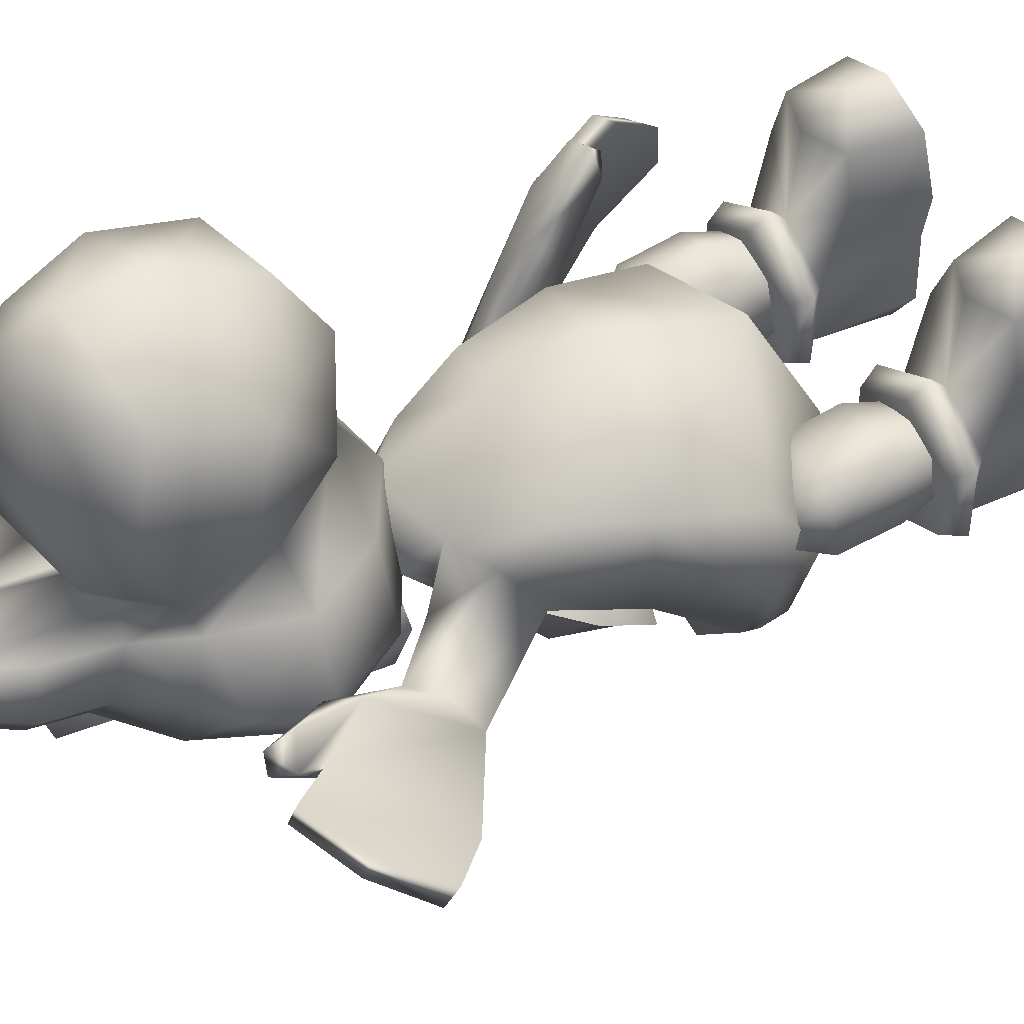
<metadata>
{"format":"obj","ext":"obj","renderer":"f3d","projection":"perspective","resolution":1024,"background":"white","views":[{"elev":48.9,"azim":-123.0,"up":"+Z"}]}
</metadata>
<code>
g Yoshi_ByeByeAnime6
v 0.6699 1.239 -0.3712
v 0.7528 1.553 -0.07788
v 0.3657 1.236 -0.1363
v 0.3193 0.9061 -0.1499
v 0.6583 0.8858 -0.4088
v 0.421 1.228 0.1732
v 0.4124 0.8993 0.2113
v 0.3862 0.5199 -0.1457
v 0.4598 0.5242 0.08877
v 0.6548 0.5194 0.1687
v 0.6907 0.8915 0.2929
v 0.9004 0.881 0.2032
v 0.8104 0.5112 0.08642
v 0.9591 0.884 -0.09729
v 0.9078 1.251 0.1692
v 0.7029 1.245 0.2384
v 0.9694 1.248 -0.1039
v 0.6699 1.239 -0.3712
v 0.6583 0.8858 -0.4088
v 0.8587 0.5041 -0.08817
v 0.6364 0.5044 -0.3537
v 0.6364 0.5044 -0.3537
v 0.2575 2.747 -0.3825
v 0.582 2.498 -0.351
v 0.06096 2.012 -0.06702
v -0.1503 2.686 -0.3645
v -0.4636 2.26 -0.5227
v 0.654 1.97 -0.5039
v 0.3782 1.659 -0.8776
v -0.3624 1.852 -0.8901
v -0.008309 1.685 -1.005
v -0.3624 1.852 -0.8901
v -0.2867 1.91 -0.9083
v -0.382 2.28 -0.5842
v -0.4636 2.26 -0.5227
v -0.1503 2.686 -0.3645
v -0.1218 2.6 -0.4759
v 0.2185 2.693 -0.4672
v 0.2575 2.747 -0.3825
v 0.01406 1.758 -0.9376
v -0.008309 1.685 -1.005
v 0.582 2.498 -0.351
v 0.5296 2.451 -0.4463
v 0.5961 2.034 -0.5637
v 0.654 1.97 -0.5039
v 0.3782 1.659 -0.8776
v 0.3339 1.754 -0.8952
v 0.2233 2.59 -0.7894
v 0.2185 2.693 -0.4672
v -0.1218 2.6 -0.4759
v -0.195 2.37 -0.8225
v -0.382 2.28 -0.5842
v -0.2867 1.91 -0.9083
v 0.09773 2.089 -1.068
v 0.1725 2.38 -1.004
v 0.01406 1.758 -0.9376
v 0.5296 2.451 -0.4463
v 0.4827 2.194 -0.811
v 0.5961 2.034 -0.5637
v 0.3339 1.754 -0.8952
v 0.9851 -0.1163 -0.2051
v 0.9036 0.4274 -0.3091
v 0.8189 -0.1183 -0.4669
v 0.6191 0.4328 -0.4617
v 0.6001 -0.1128 -0.5395
v 0.9774 -0.103 0.2247
v 0.9288 0.4386 0.09297
v 1.031 -0.0961 0.5178
v 0.95 0.3246 0.5505
v 0.873 0.3166 0.8557
v 0.6191 0.4553 0.2884
v 0.9166 -0.08177 0.861
v 0.6225 0.5276 -0.547
v 1.02 0.5203 -0.3258
v 0.6273 0.6642 -0.479
v 0.9653 0.6577 -0.2998
v 0.6273 0.6881 0.3159
v 0.9653 0.6697 0.1006
v 0.2892 0.6935 0.09986
v 0.2892 0.6814 -0.3005
v 0.2253 0.5621 0.134
v 0.2253 0.5482 -0.3267
v 0.6225 0.5276 -0.547
v 0.3346 0.4473 -0.3097
v 0.6191 0.4328 -0.4617
v 0.3812 -0.1029 -0.4673
v 0.6001 -0.1128 -0.5395
v 0.215 -0.08922 -0.206
v 0.2227 -0.07656 0.2239
v 0.3095 0.4603 0.09232
v 0.2793 0.3481 0.5498
v 0.1694 -0.06586 0.5169
v 0.3624 0.3345 0.8551
v 0.2835 -0.05954 0.8604
v 0.6225 0.5559 0.392
v 1.02 0.5342 0.1348
v 0.6089 0.4229 0.8525
v 0.6083 0.1687 0.9955
v 0.6001 -0.06698 0.9829
v 0.3812 -0.1029 -0.4673
v 0.215 -0.08922 -0.206
v 0.9851 -0.1163 -0.2051
v 0.8189 -0.1183 -0.4669
v 0.9774 -0.103 0.2247
v 0.2227 -0.07656 0.2239
v 1.031 -0.0961 0.5178
v 0.1694 -0.06586 0.5169
v 0.9166 -0.08177 0.861
v 0.2835 -0.05954 0.8604
v 0.6001 -0.06698 0.9829
v 0.6001 -0.1128 -0.5395
v 0.8833 2.238 -0.09
v 1.039 1.948 0.1885
v 0.8904 1.886 0.2051
v 1.184 1.869 0.01862
v 0.9955 2.215 -0.2536
v 0.9551 2.196 -0.4115
v 1.211 1.755 -0.1195
v 0.6695 2.701 -0.2124
v 0.7432 2.246 -0.1891
v 1.011 1.647 -0.1177
v 0.8828 1.713 0.02979
v 0.6064 2.704 0.1942
v 0.6318 2.768 -0.03965
v 0.7995 2.23 0.1923
v 0.8828 1.713 0.02979
v 0.7432 2.246 -0.1891
v 0.6695 2.701 -0.2124
v 0.5802 2.911 -0.073
v 0.2873 2.963 -0.2882
v 0.6938 1.76 -0.2761
v 0.7432 2.246 -0.1891
v 0.7995 2.23 0.1923
v 0.747 1.774 0.4289
v 0.03903 1.983 -0.6881
v 0.6318 2.768 -0.03965
v 0.6064 2.704 0.1942
v 0.6908 2.31 0.3719
v 0.673 1.222 -0.2858
v 0.2395 1.233 -1.099
v -0.06029 1.573 -1.12
v -0.09946 1.394 -1.556
v 0.1804 1.004 -1.019
v 0.4249 0.9388 -0.2098
v 0.6618 1.252 0.376
v 0.07874 1.111 -1.284
v -0.2309 0.9316 -0.9012
v 0.1804 1.004 -1.019
v 0.07874 1.111 -1.284
v 0.4249 0.9388 -0.2098
v -0.2597 0.876 -0.048
v -0.1644 1.294 0.7557
v 0.6618 1.252 0.376
v 0.747 1.774 0.4289
v 0.01806 2.003 0.8667
v 0.6908 2.31 0.3719
v 0.1444 2.477 0.682
v 0.6064 2.704 0.1942
v -0.1613 1.174 -1.288
v -0.09946 1.394 -1.556
v 0.2946 3.028 0.274
v 0.5802 2.911 -0.073
v -0.8215 1.263 -0.2307
v -0.2309 0.9316 -0.9012
v -0.5506 1.195 -1.031
v -0.4014 1.236 -1.292
v -0.8944 1.656 0.3498
v -0.7159 2.155 0.4042
v -0.4039 2.595 0.3534
v -0.1294 2.897 0.1793
v -0.000411 3.062 -0.08277
v -0.1613 1.174 -1.288
v -0.09946 1.394 -1.556
v 1.393 0.8728 0.3667
v 1.443 1.251 0.1671
v 1.247 1.15 0.09109
v 1.241 0.7895 0.3494
v 1.127 0.8841 0.7141
v 1.28 0.98 0.7058
v 1.387 1.407 0.4473
v 1.152 1.597 0.6706
v 1.155 1.249 0.9491
v 1.028 1.54 0.6602
v 1.018 1.172 0.9528
v 0.9696 1.324 0.8978
v 1.045 1.451 0.9742
v 1.184 1.869 0.01862
v 1.039 1.948 0.1885
v 0.8848 1.782 0.6167
v 0.9087 1.434 1.02
v 1.211 1.755 -0.1195
v 0.8904 1.886 0.2051
v 1.011 1.647 -0.1177
v 1.127 0.8841 0.7141
v 1.241 0.7895 0.3494
v 1.247 1.15 0.09109
v 1.018 1.172 0.9528
v 1.028 1.54 0.6602
v 1.011 1.647 -0.1177
v 0.7957 1.63 0.5024
v 0.9696 1.324 0.8978
v 0.8108 1.424 0.8977
v 0.8848 1.782 0.6167
v 0.9087 1.434 1.02
v 0.8828 1.713 0.02979
v 0.8904 1.886 0.2051
v -0.3252 3.116 -0.01458
v -0.6263 3.432 0.02182
v -0.6147 3.465 -0.1365
v -0.767 3.371 -0.291
v -0.3465 3.064 -0.2454
v -0.4264 2.946 -0.3714
v -0.9115 3.265 -0.3187
v -0.08166 2.872 -0.2645
v -0.463 2.56 -0.2094
v -0.9553 3.205 -0.1038
v -0.8244 3.286 0.0332
v -0.1294 2.897 0.1793
v -0.1143 2.962 -0.05517
v -0.3878 2.763 0.1307
v -0.8244 3.286 0.0332
v -0.463 2.56 -0.2094
v -0.08166 2.872 -0.2645
v 0.2873 2.963 -0.2882
v -0.000411 3.062 -0.08277
v -0.6542 2.11 -0.2988
v -0.463 2.56 -0.2094
v -0.3878 2.763 0.1307
v -0.7159 2.155 0.4042
v 0.03903 1.983 -0.6881
v -0.1143 2.962 -0.05517
v -0.1294 2.897 0.1793
v -0.4039 2.595 0.3534
v -0.8978 1.631 -0.3123
v -0.4883 1.422 -1.111
v -0.06029 1.573 -1.12
v -0.09946 1.394 -1.556
v -0.5506 1.195 -1.031
v -0.8215 1.263 -0.2307
v -0.8944 1.656 0.3498
v -0.4014 1.236 -1.292
v -1.678 3.876 -0.02253
v -1.716 3.813 0.1355
v -1.44 3.538 -0.07577
v -1.384 3.669 -0.2595
v -1.515 4.097 0.3178
v -1.471 4.136 0.147
v -1.161 3.891 -0.1763
v -0.8667 3.99 0.03613
v -1.13 4.285 0.2413
v -0.8871 3.94 0.1626
v -1.162 4.246 0.3896
v -1.018 4.161 0.3629
v -0.9048 4.246 0.2762
v -0.767 3.371 -0.291
v -0.6147 3.465 -0.1365
v -0.6297 3.821 0.1916
v -0.8715 4.24 0.4174
v -0.9115 3.265 -0.3187
v -0.9553 3.205 -0.1038
v -0.6263 3.432 0.02182
v -1.162 4.246 0.3896
v -0.8871 3.94 0.1626
v -1.44 3.538 -0.07577
v -1.515 4.097 0.3178
v -1.716 3.813 0.1355
v -0.9553 3.205 -0.1038
v -0.7719 3.699 0.2872
v -1.018 4.161 0.3629
v -0.8804 4.092 0.4689
v -0.6297 3.821 0.1916
v -0.8715 4.24 0.4174
v -0.8244 3.286 0.0332
v -0.6263 3.432 0.02182
v -0.683 1.286 -0.3727
v -0.3349 1.261 -0.1371
v -0.7443 1.606 -0.07946
v -0.3571 0.9298 -0.1506
v -0.6962 0.9333 -0.4103
v -0.4367 1.258 0.1723
v -0.4512 0.9296 0.2104
v -0.4509 0.5492 -0.1466
v -0.5246 0.5587 0.08773
v -0.7196 0.5676 0.1673
v -0.7295 0.9413 0.2914
v -0.9393 0.9456 0.2012
v -0.8751 0.5703 0.08465
v -0.9969 0.9527 -0.09936
v -0.9206 1.315 0.1673
v -0.7168 1.295 0.2369
v -0.9817 1.316 -0.106
v -0.683 1.286 -0.3727
v -0.6962 0.9333 -0.4103
v -0.9235 0.5667 -0.09006
v -0.7012 0.5513 -0.3551
v -0.7012 0.5513 -0.3551
v -1.093 -0.04331 -0.2073
v -0.9266 -0.05702 -0.4687
v -0.9732 0.4933 -0.3111
v -0.6887 0.4787 -0.4631
v -0.7078 -0.06688 -0.5409
v -1.085 -0.03065 0.2225
v -0.9984 0.5062 0.09093
v -1.138 -0.01996 0.5155
v -1.027 0.394 0.5484
v -0.9234 0.3796 0.8538
v -0.6887 0.5013 0.2871
v -1.024 -0.01364 0.859
v -0.6853 0.5735 -0.5484
v -1.083 0.5941 -0.3281
v -0.6806 0.7101 -0.4804
v -1.019 0.7273 -0.3019
v -0.6806 0.734 0.3145
v -1.019 0.7394 0.09848
v -0.3426 0.7156 0.09919
v -0.3426 0.7036 -0.3012
v -0.2881 0.5801 0.1335
v -0.2881 0.5662 -0.3272
v -0.6853 0.5735 -0.5484
v -0.4042 0.4733 -0.3105
v -0.6887 0.4787 -0.4631
v -0.4906 -0.06688 -0.4669
v -0.7078 -0.06688 -0.5409
v -0.3227 -0.07035 -0.2065
v -0.3305 -0.05714 0.2233
v -0.3791 0.4845 0.09159
v -0.3592 0.3705 0.5491
v -0.2771 -0.0502 0.5165
v -0.4718 0.3638 0.8542
v -0.3912 -0.03586 0.8596
v -0.6853 0.6018 0.3906
v -1.083 0.608 0.1326
v -0.6819 0.4682 0.8511
v -0.6995 0.2147 0.9942
v -0.7078 -0.02107 0.9815
v -0.4906 -0.06688 -0.4669
v -0.9266 -0.05702 -0.4687
v -1.093 -0.04331 -0.2073
v -0.3227 -0.07035 -0.2065
v -1.085 -0.03065 0.2225
v -0.3305 -0.05714 0.2233
v -1.138 -0.01996 0.5155
v -0.2771 -0.0502 0.5165
v -1.024 -0.01364 0.859
v -0.3912 -0.03586 0.8596
v -0.7078 -0.02107 0.9815
v -0.7078 -0.06688 -0.5409
v 1.082 3.843 0.3309
v 0.856 3.422 0.4493
v 1.279 3.5 1.008
v 0.8256 3.15 1.022
v 0.989 3.405 1.526
v 0.3316 3.137 1.244
v 0.3514 3.178 0.6937
v 0.3877 3.38 1.665
v 0.5028 3.834 1.852
v 1.141 3.878 1.559
v 1.36 3.98 1.04
v 1.172 4.319 0.587
v 1.135 4.438 1.065
v 0.9472 4.363 1.56
v 0.6183 4.264 1.772
v 0.7497 4.732 1.06
v 0.7275 4.617 0.5977
v 0.8343 4.356 0.3054
v 0.998 4.144 0.295
v 0.7115 4.618 1.553
v -0.02718 4.183 1.541
v 0.3818 4.511 1.551
v -0.1289 3.689 1.381
v -0.3108 3.91 0.9288
v -0.0872 3.387 0.9849
v 0.03545 3.635 0.4355
v 0.04933 4.112 0.3135
v 0.7115 4.618 1.553
v 0.7497 4.732 1.06
v 0.2696 4.664 1.05
v -0.15 4.375 1.047
v 0.1839 4.529 0.5736
v 0.7275 4.617 0.5977
v 0.5159 4.438 0.3
v 0.2702 4.333 0.2828
v 0.3316 3.137 1.244
v 0.3877 3.38 1.665
v 0.3514 3.178 0.6937
v 0.3514 3.178 0.6937
v 0.856 3.422 0.4493
v 1.119 3.277 0.291
v 1.171 3.769 0.2378
v 1.404 3.579 -0.08341
v 1.274 3.819 -0.117
v 1.325 3.205 -0.06781
v 0.968 2.908 -0.07631
v 1.113 3.262 -0.5886
v 0.2825 2.861 -0.1032
v 0.7551 2.998 0.3402
v 0.3072 2.931 -0.4863
v 0.4439 3.425 -0.9746
v 0.61 4.077 -0.7731
v 1.186 3.901 -0.5091
v 1.093 4.322 -0.3866
v 1.217 4.188 -0.1491
v 1.155 4.106 0.1954
v 1.082 3.843 0.3309
v 0.998 4.144 0.295
v 0.7145 4.506 -0.3557
v 0.2986 2.953 0.3483
v -0.07971 3.215 0.3262
v -0.2937 3.237 -0.09756
v -0.2318 3.612 -0.6113
v 0.3072 2.931 -0.4863
v 0.4439 3.425 -0.9746
v 0.61 4.077 -0.7731
v 0.01528 4.211 -0.5291
v 0.2957 4.529 -0.4
v 0.1149 4.475 -0.1677
v -0.1137 4.186 -0.1407
v -0.3478 4.035 -0.1129
v -0.4613 3.669 -0.09789
v -0.2581 3.635 0.2678
v 0.03545 3.635 0.4355
v -0.06073 4.09 0.217
v 0.1176 4.375 0.178
v 0.04933 4.112 0.3135
v 0.2702 4.333 0.2828
v 0.7145 4.506 -0.3557
v 1.369 4.497 -0.06816
v 1.217 4.188 -0.1491
v 1.155 4.106 0.1954
v 1.191 4.599 -0.3601
v 1.348 4.841 -0.04784
v 1.264 4.802 0.2206
v 1.199 5.025 0.03144
v 1.052 4.923 0.2461
v 1.214 4.87 -0.2905
v 1.033 5.069 -0.00433
v 0.824 4.956 0.09787
v 0.9428 4.953 -0.2888
v 1.093 4.322 -0.3866
v 0.7145 4.506 -0.3557
v 0.7725 4.727 -0.377
v 0.9428 4.953 -0.2888
v 0.7725 4.727 -0.377
v 0.8343 4.356 0.3054
v 0.6805 4.409 0.1755
v 0.998 4.144 0.295
v 1.272 4.476 0.2189
v 0.6045 5.04 0.2386
v 0.7001 5.155 -0.009935
v 0.7311 5.008 -0.2924
v 0.4542 5.068 -0.3033
v 0.5323 5.199 0.02021
v 0.3612 5.037 0.2054
v 0.3158 5.11 -0.06521
v 0.1303 4.819 -0.08902
v 0.3442 4.819 -0.3744
v 0.1149 4.475 -0.1677
v 0.1176 4.375 0.178
v 0.2957 4.529 -0.4
v 0.7145 4.506 -0.3557
v 0.7725 4.727 -0.377
v 0.7311 5.008 -0.2924
v 0.5159 4.438 0.3
v 0.7725 4.727 -0.377
v 0.6805 4.409 0.1755
v 0.2702 4.333 0.2828
v 0.1955 4.756 0.2007
v 0.6805 4.409 0.1755
v 0.8343 4.356 0.3054
v 0.5159 4.438 0.3
v 0.7275 4.617 0.5977
v 0.8119 4.541 -0.974
v 0.6663 4.579 -0.9764
v 0.6329 4.3 -0.9955
v 0.7056 4.281 -0.9942
v 0.8047 4.638 -0.6819
v 0.7106 4.663 -0.6835
v 0.7145 4.506 -0.3557
v 0.61 4.077 -0.7731
v 0.7145 4.506 -0.3557
v 0.61 4.077 -0.7731
v 0.6329 4.3 -0.9955
v 0.7106 4.663 -0.6835
v 0.6663 4.579 -0.9764
v 0.8119 4.541 -0.974
v 0.7056 4.281 -0.9942
v 0.8047 4.638 -0.6819
v 0.7145 4.506 -0.3557
v 0.61 4.077 -0.7731
v 0.3072 2.931 -0.4863
v 0.3502 2.839 -0.8616
v 0.2363 2.868 -0.8635
v 0.27 2.953 -1.108
v 0.3695 2.927 -1.106
v 0.4248 3.166 -1.152
v 0.3395 3.188 -1.153
v 0.4439 3.425 -0.9746
v 0.4439 3.425 -0.9746
v 0.3072 2.931 -0.4863
v 0.2363 2.868 -0.8635
v 0.3395 3.188 -1.153
v 0.27 2.953 -1.108
v 0.4248 3.166 -1.152
v 0.3695 2.927 -1.106
v 0.3502 2.839 -0.8616
v 0.4439 3.425 -0.9746
v 0.3072 2.931 -0.4863
v 0.4439 3.425 -0.9746
v 0.5459 3.593 -1.234
v 0.4445 3.619 -1.235
v 0.4915 3.865 -1.289
v 0.6266 3.83 -1.286
v 0.6437 4.022 -1.1
v 0.564 4.042 -1.102
v 0.61 4.077 -0.7731
v 0.61 4.077 -0.7731
v 0.4439 3.425 -0.9746
v 0.4445 3.619 -1.235
v 0.564 4.042 -1.102
v 0.4915 3.865 -1.289
v 0.6437 4.022 -1.1
v 0.6266 3.83 -1.286
v 0.5459 3.593 -1.234
v 0.61 4.077 -0.7731
v 0.4439 3.425 -0.9746
g Yoshi_ByeByeAnime6_0
f 3 2 1
f 3 1 4
f 1 5 4
f 3 4 6
f 2 3 6
f 4 7 6
f 4 8 7
f 8 9 7
f 7 9 10
f 11 7 10
f 7 11 6
f 11 10 12
f 10 13 12
f 14 12 13
f 12 14 15
f 12 15 11
f 15 2 16
f 15 16 11
f 11 16 6
f 2 6 16
f 14 17 15
f 2 15 17
f 17 18 2
f 17 14 19
f 18 17 19
f 20 14 13
f 14 20 19
f 20 21 19
f 22 8 4
f 5 22 4
f 25 24 23
f 26 25 23
f 25 26 27
f 25 28 24
f 25 29 28
f 25 27 30
f 31 29 25
f 30 31 25
f 34 33 32
f 35 34 32
f 34 35 36
f 37 34 36
f 38 37 36
f 39 38 36
f 32 33 40
f 41 32 40
f 38 39 42
f 43 38 42
f 43 42 44
f 42 45 44
f 44 45 46
f 46 41 40
f 47 44 46
f 47 46 40
f 50 49 48
f 50 48 51
f 52 50 51
f 53 52 51
f 54 53 51
f 55 54 51
f 51 48 55
f 56 53 54
f 49 57 48
f 48 57 58
f 55 58 54
f 48 58 55
f 57 59 58
f 60 58 59
f 58 60 54
f 60 56 54
f 63 62 61
f 62 63 64
f 63 65 64
f 61 62 66
f 62 67 66
f 66 67 68
f 67 69 68
f 69 70 68
f 69 71 70
f 69 67 71
f 70 72 68
f 64 73 62
f 73 74 62
f 74 73 75
f 76 74 75
f 75 77 76
f 77 78 76
f 77 75 79
f 75 80 79
f 81 79 80
f 82 81 80
f 83 82 80
f 75 83 80
f 82 83 84
f 83 85 84
f 86 84 85
f 87 86 85
f 84 86 88
f 88 89 84
f 89 90 84
f 90 81 82
f 84 90 82
f 91 90 89
f 92 91 89
f 93 91 92
f 94 93 92
f 81 90 71
f 71 91 93
f 90 91 71
f 95 81 71
f 81 95 79
f 95 77 79
f 77 95 78
f 95 96 78
f 96 95 71
f 76 78 96
f 74 76 96
f 74 96 62
f 96 67 62
f 67 96 71
f 97 71 93
f 98 97 93
f 94 98 93
f 94 99 98
f 98 99 72
f 70 98 72
f 98 70 97
f 97 70 71
f 102 101 100
f 103 102 100
f 102 104 101
f 104 105 101
f 105 104 106
f 107 105 106
f 107 106 108
f 109 107 108
f 108 110 109
f 100 111 103
f 114 113 112
f 112 113 115
f 116 112 115
f 117 116 115
f 118 117 115
f 116 117 119
f 117 120 119
f 121 120 117
f 121 117 118
f 120 121 122
f 112 116 123
f 116 124 123
f 116 119 124
f 112 123 125
f 125 114 112
f 125 126 114
f 127 126 125
f 130 129 128
f 130 128 131
f 131 128 132
f 132 133 131
f 133 134 131
f 135 130 131
f 129 136 128
f 137 136 129
f 137 138 133
f 138 134 133
f 134 139 131
f 140 131 139
f 131 140 141
f 135 131 141
f 142 141 140
f 140 139 143
f 143 139 144
f 139 145 144
f 134 145 139
f 146 140 143
f 146 142 140
f 149 148 147
f 148 150 147
f 150 151 147
f 151 150 152
f 150 153 152
f 153 154 152
f 154 155 152
f 155 154 156
f 157 155 156
f 157 156 158
f 159 149 147
f 160 149 159
f 161 157 158
f 158 162 161
f 163 151 152
f 151 163 164
f 163 165 164
f 165 166 164
f 167 163 152
f 168 167 152
f 155 168 152
f 155 157 169
f 168 155 169
f 169 157 170
f 157 161 170
f 171 170 161
f 166 172 164
f 166 173 172
f 176 175 174
f 177 176 174
f 178 177 174
f 179 174 175
f 179 178 174
f 180 179 175
f 179 180 181
f 182 179 181
f 178 179 182
f 182 181 183
f 184 182 183
f 184 178 182
f 183 181 185
f 185 181 186
f 180 187 181
f 187 180 175
f 187 188 181
f 181 188 189
f 186 181 189
f 190 186 189
f 190 185 186
f 191 187 175
f 188 192 189
f 193 191 175
f 176 193 175
f 196 195 194
f 194 197 196
f 197 198 196
f 199 196 198
f 199 198 200
f 198 201 200
f 201 202 200
f 203 200 202
f 203 202 204
f 201 204 202
f 200 205 199
f 200 206 205
f 203 206 200
f 209 208 207
f 209 207 210
f 207 211 210
f 211 212 210
f 212 213 210
f 212 211 214
f 215 212 214
f 213 212 215
f 213 215 216
f 216 215 217
f 211 207 218
f 219 211 218
f 214 211 219
f 218 207 220
f 208 220 207
f 221 220 208
f 221 222 220
f 225 224 223
f 223 224 226
f 223 226 227
f 228 227 226
f 229 228 226
f 224 230 226
f 231 225 223
f 231 232 225
f 233 232 228
f 229 233 228
f 234 229 226
f 226 235 234
f 226 230 236
f 235 226 236
f 236 237 235
f 234 235 238
f 234 238 239
f 240 234 239
f 240 229 234
f 235 241 238
f 237 241 235
f 244 243 242
f 245 244 242
f 243 246 242
f 242 247 245
f 246 247 242
f 247 248 245
f 248 247 249
f 247 250 249
f 247 246 250
f 249 250 251
f 250 252 251
f 246 252 250
f 249 251 253
f 249 253 254
f 255 248 249
f 248 255 245
f 256 255 249
f 256 249 257
f 249 254 257
f 254 258 257
f 253 258 254
f 255 259 245
f 259 260 245
f 261 256 257
f 260 244 245
f 264 263 262
f 262 265 264
f 265 266 264
f 264 267 263
f 263 267 268
f 269 263 268
f 270 269 268
f 268 271 270
f 270 271 272
f 272 269 270
f 273 268 267
f 274 268 273
f 274 271 268
f 277 276 275
f 275 276 278
f 279 275 278
f 278 276 280
f 276 277 280
f 281 278 280
f 282 278 281
f 283 282 281
f 283 281 284
f 281 285 284
f 285 281 280
f 284 285 286
f 287 284 286
f 286 288 287
f 288 286 289
f 289 286 285
f 277 289 290
f 290 289 285
f 290 285 280
f 280 277 290
f 291 288 289
f 289 277 291
f 292 291 277
f 291 292 293
f 288 291 293
f 288 294 287
f 294 288 293
f 295 294 293
f 282 296 278
f 296 279 278
f 299 298 297
f 298 299 300
f 301 298 300
f 299 297 302
f 303 299 302
f 303 302 304
f 305 303 304
f 306 305 304
f 307 305 306
f 303 305 307
f 308 306 304
f 309 300 299
f 310 309 299
f 309 310 311
f 310 312 311
f 313 311 312
f 314 313 312
f 311 313 315
f 316 311 315
f 315 317 316
f 317 318 316
f 319 311 316
f 318 319 316
f 319 318 320
f 321 319 320
f 320 322 321
f 322 323 321
f 322 320 324
f 325 324 320
f 326 325 320
f 326 320 318
f 317 326 318
f 326 327 325
f 327 328 325
f 327 329 328
f 329 330 328
f 326 317 307
f 327 307 329
f 327 326 307
f 317 331 307
f 331 317 315
f 313 331 315
f 331 313 314
f 332 331 314
f 331 332 307
f 314 312 332
f 312 310 332
f 332 310 299
f 303 332 299
f 332 303 307
f 307 333 329
f 333 334 329
f 334 330 329
f 335 330 334
f 335 334 308
f 334 306 308
f 306 334 333
f 306 333 307
f 338 337 336
f 339 338 336
f 340 338 339
f 341 340 339
f 340 341 342
f 341 343 342
f 342 343 344
f 343 345 344
f 346 344 345
f 347 336 337
f 350 349 348
f 349 350 351
f 351 350 352
f 353 351 352
f 351 353 354
f 349 351 354
f 355 353 352
f 352 356 355
f 357 356 352
f 357 352 350
f 357 350 358
f 358 350 348
f 358 348 359
f 360 358 359
f 358 360 361
f 357 358 361
f 357 361 362
f 357 362 356
f 363 360 359
f 360 363 361
f 364 363 359
f 364 359 365
f 359 366 365
f 363 367 361
f 362 361 367
f 348 366 359
f 362 368 356
f 369 368 362
f 356 368 370
f 368 371 370
f 371 372 370
f 371 373 372
f 373 371 374
f 369 362 375
f 375 376 369
f 376 377 369
f 377 378 369
f 378 368 369
f 378 371 368
f 371 378 374
f 374 378 379
f 378 377 379
f 377 376 379
f 376 380 379
f 379 380 381
f 382 379 381
f 382 374 379
f 370 372 383
f 384 370 383
f 383 372 385
f 372 373 385
f 356 370 384
f 388 387 386
f 389 387 388
f 390 389 388
f 391 389 390
f 392 390 388
f 392 388 393
f 392 394 390
f 393 394 392
f 393 395 394
f 393 396 395
f 396 388 386
f 388 396 393
f 395 397 394
f 398 394 397
f 398 399 394
f 399 400 394
f 390 394 400
f 391 390 400
f 399 401 400
f 401 402 400
f 402 391 400
f 391 402 403
f 389 391 403
f 389 403 404
f 404 403 405
f 401 399 406
f 396 407 395
f 407 396 386
f 408 407 386
f 407 408 395
f 408 409 395
f 395 409 410
f 411 395 410
f 410 412 411
f 413 412 410
f 414 413 410
f 415 413 414
f 416 415 414
f 417 416 414
f 414 418 417
f 410 418 414
f 410 419 418
f 410 409 419
f 408 419 409
f 408 420 419
f 420 408 386
f 418 419 420
f 421 420 386
f 420 421 422
f 422 418 420
f 422 417 418
f 416 417 423
f 423 417 422
f 423 422 424
f 422 421 424
f 423 424 425
f 413 415 426
f 429 428 427
f 427 428 430
f 427 430 431
f 427 431 432
f 433 432 431
f 434 432 433
f 430 435 431
f 433 431 435
f 433 435 436
f 436 434 433
f 436 437 434
f 436 438 437
f 435 438 436
f 428 439 430
f 439 440 430
f 440 441 430
f 442 435 430
f 441 442 430
f 437 438 443
f 444 432 434
f 437 444 434
f 444 437 445
f 446 432 444
f 446 447 432
f 446 429 447
f 447 429 427
f 447 427 432
f 437 449 448
f 450 449 437
f 450 451 449
f 451 452 449
f 448 449 452
f 453 448 452
f 453 452 454
f 454 452 451
f 454 455 453
f 456 455 454
f 451 456 454
f 457 455 456
f 457 458 455
f 459 457 456
f 460 459 456
f 461 460 456
f 462 461 456
f 451 462 456
f 453 463 448
f 463 437 448
f 450 437 464
f 437 463 465
f 453 466 463
f 467 466 453
f 458 466 467
f 455 467 453
f 458 467 455
f 387 389 404
f 470 469 468
f 471 469 470
f 474 473 472
f 475 474 472
f 476 472 473
f 477 476 473
f 478 476 477
f 479 474 475
f 482 481 480
f 483 482 480
f 483 484 482
f 487 486 485
f 487 488 486
f 488 489 486
f 492 491 490
f 491 492 493
f 494 491 493
f 494 493 495
f 493 496 495
f 497 495 496
f 500 499 498
f 501 500 498
f 501 502 500
f 505 504 503
f 505 503 506
f 507 505 506
f 510 509 508
f 509 510 511
f 512 509 511
f 513 512 511
f 514 513 511
f 513 514 515
f 518 517 516
f 519 518 516
f 518 519 520
f 523 522 521
f 523 521 524
f 525 523 524

</code>
